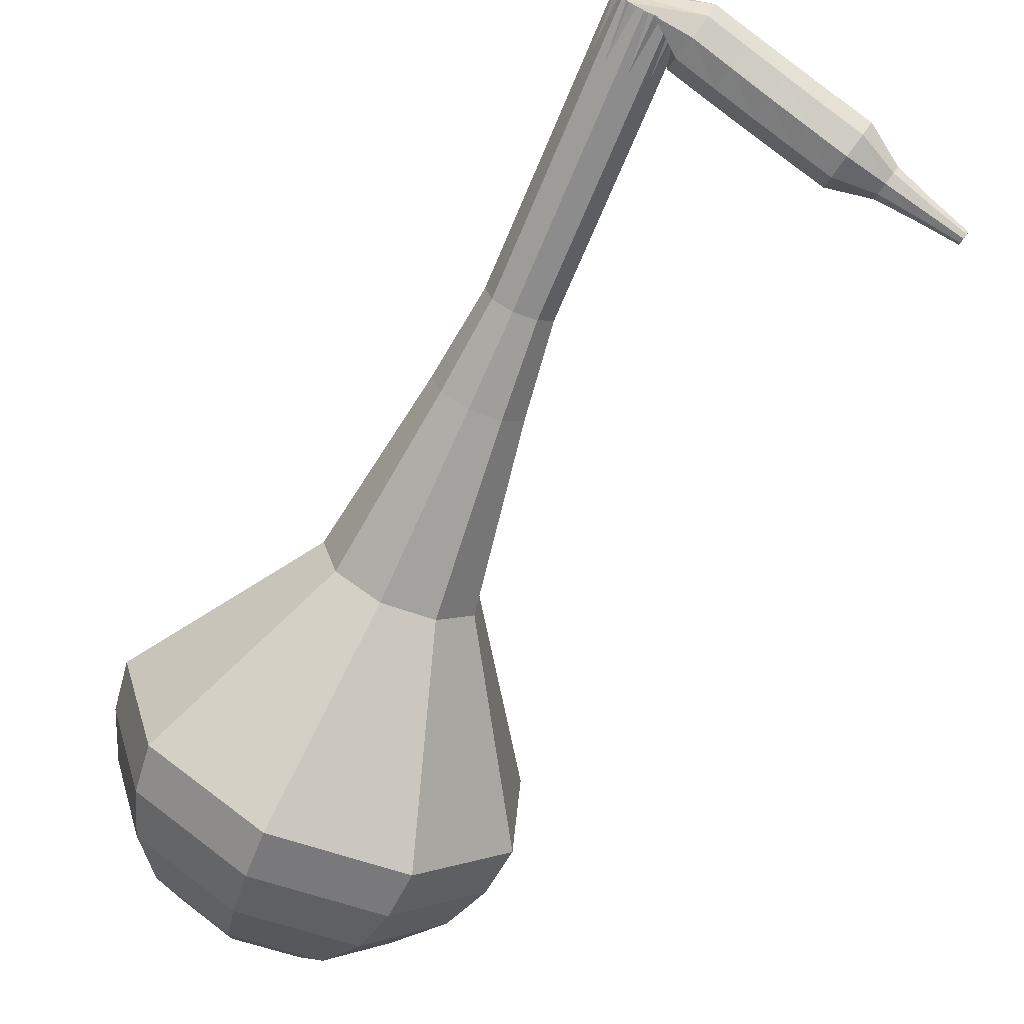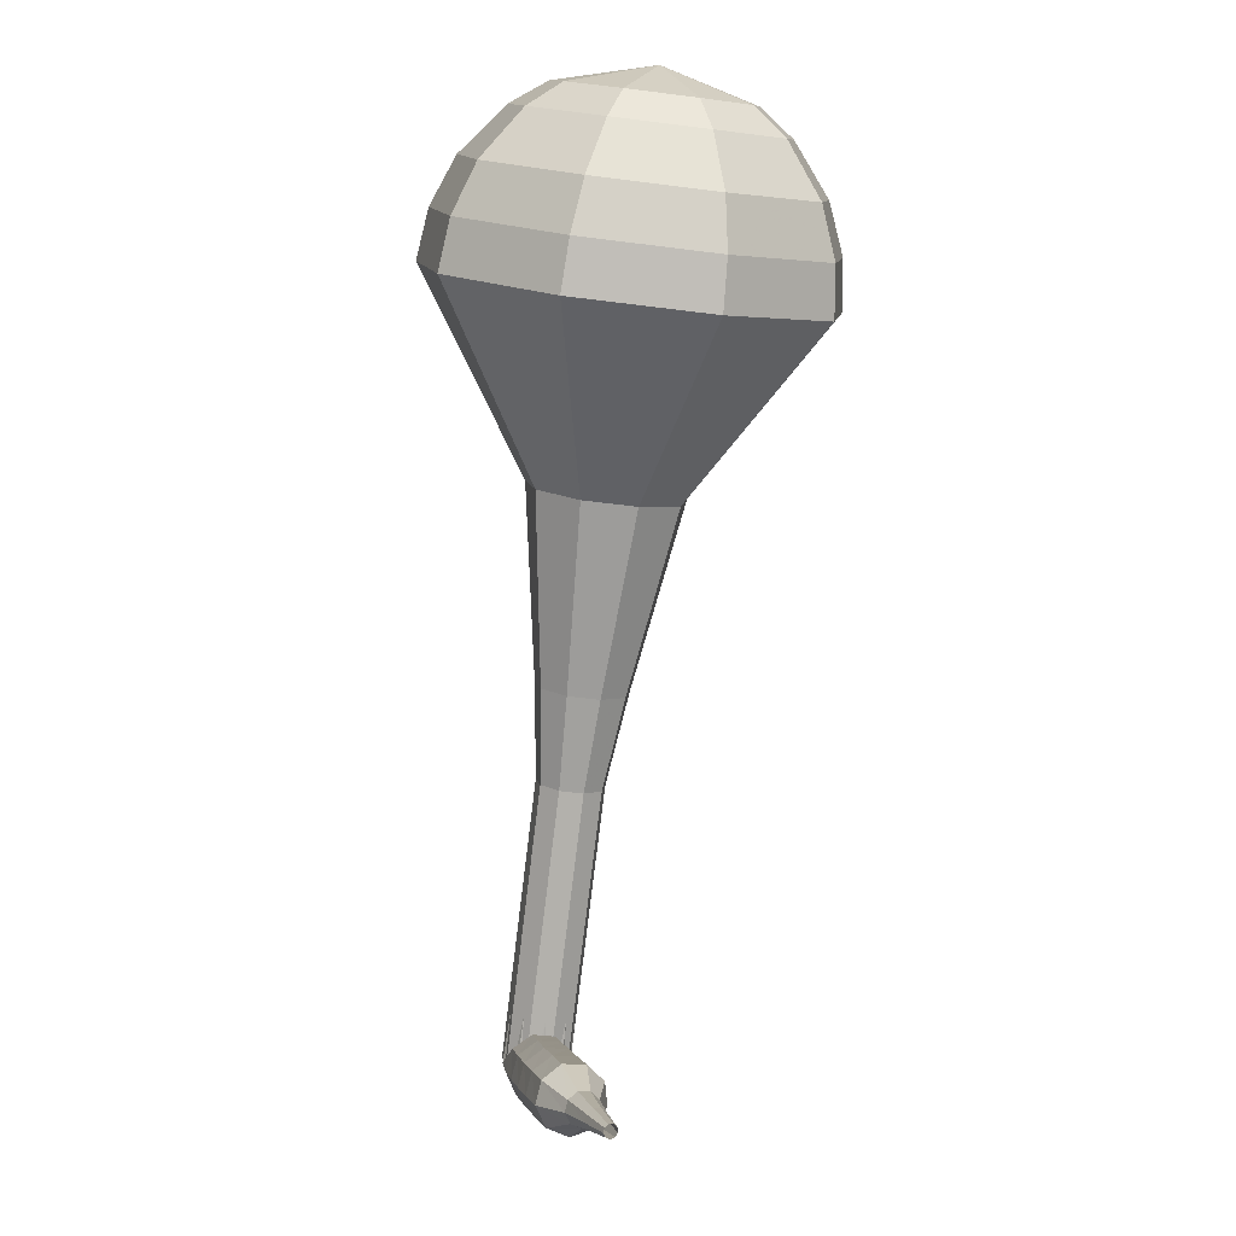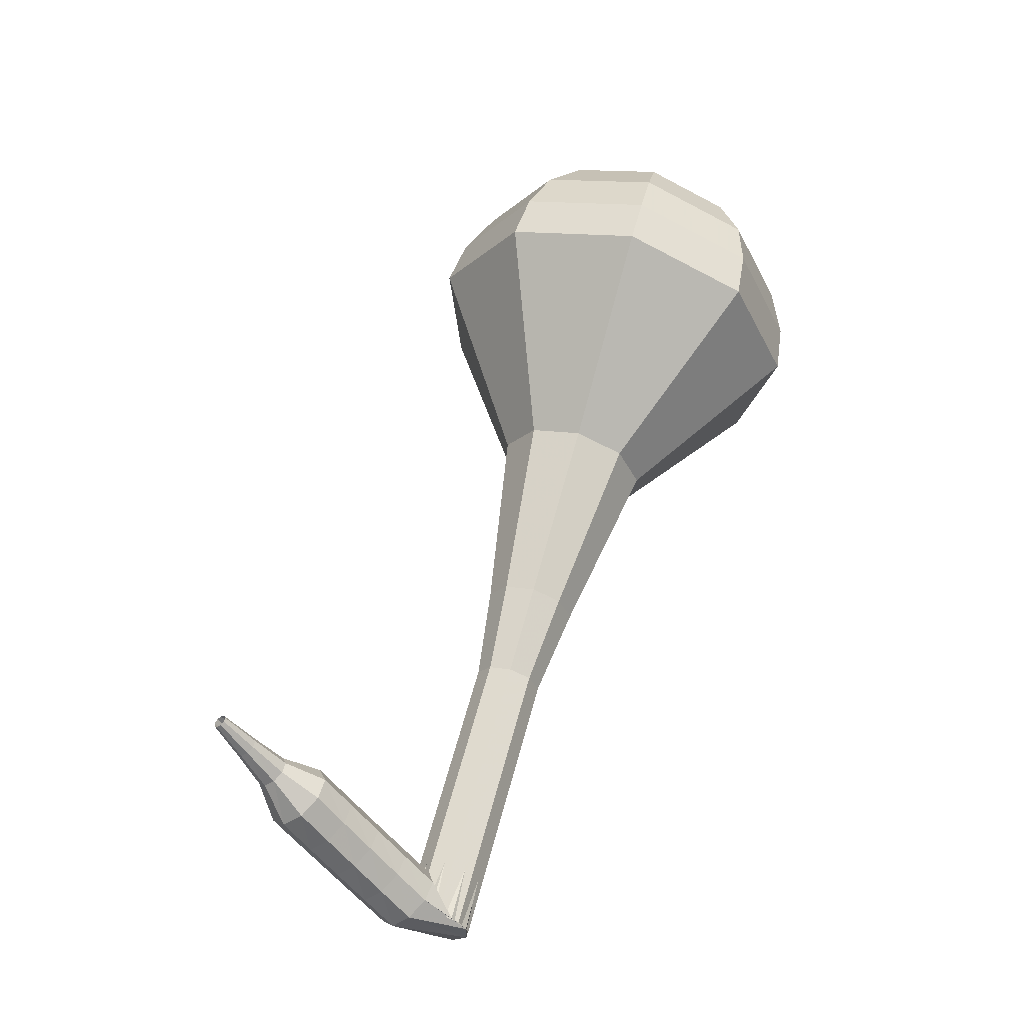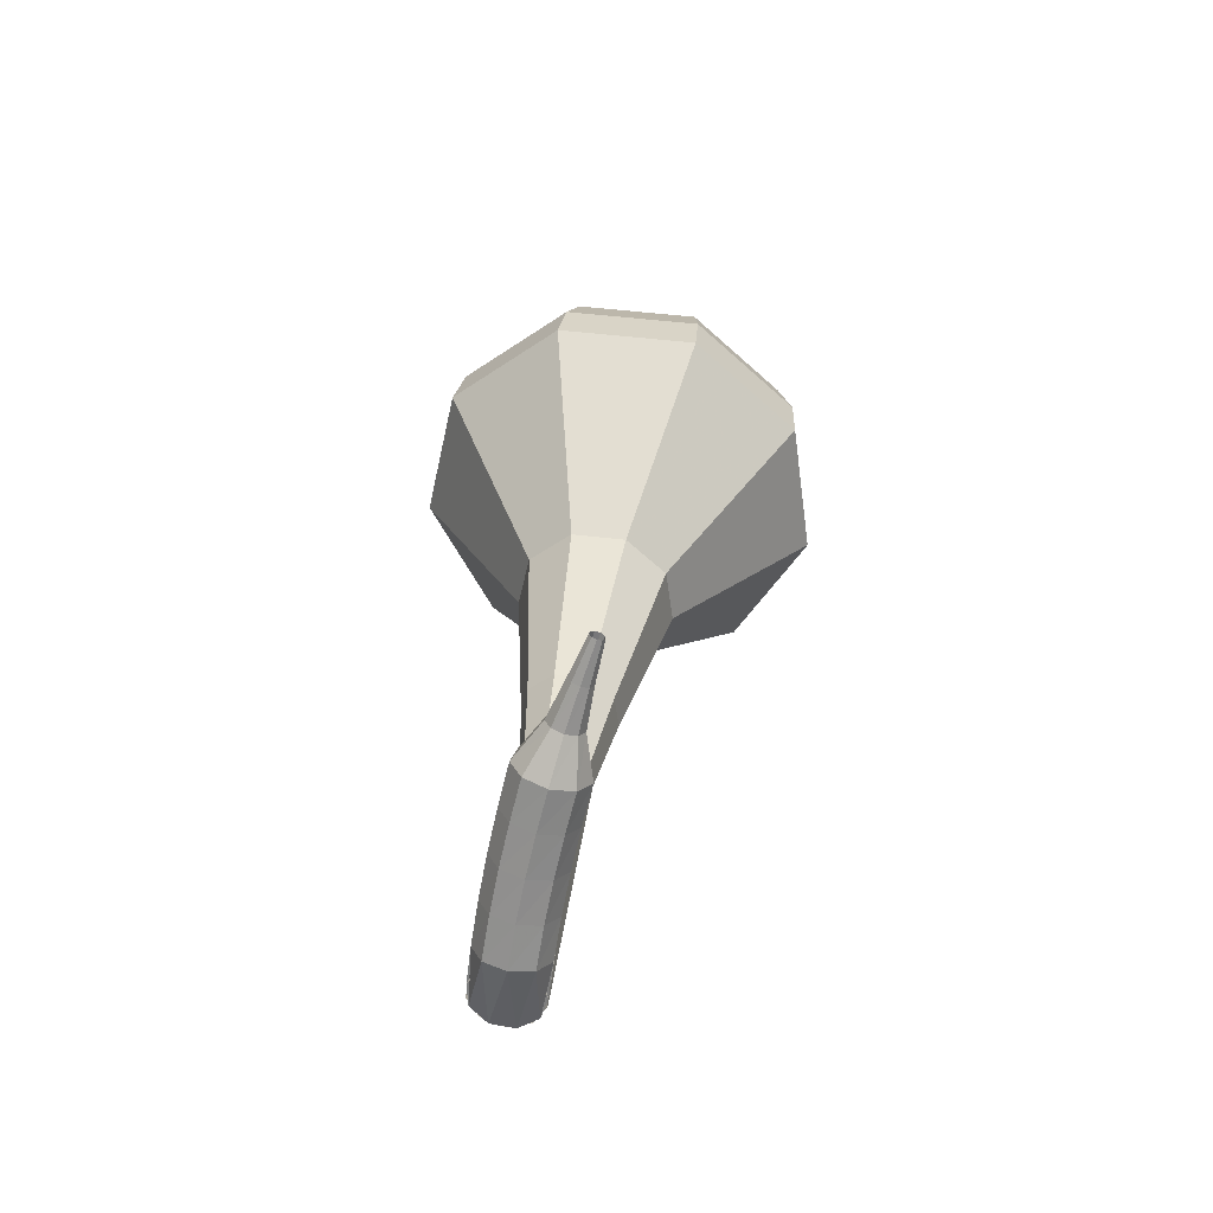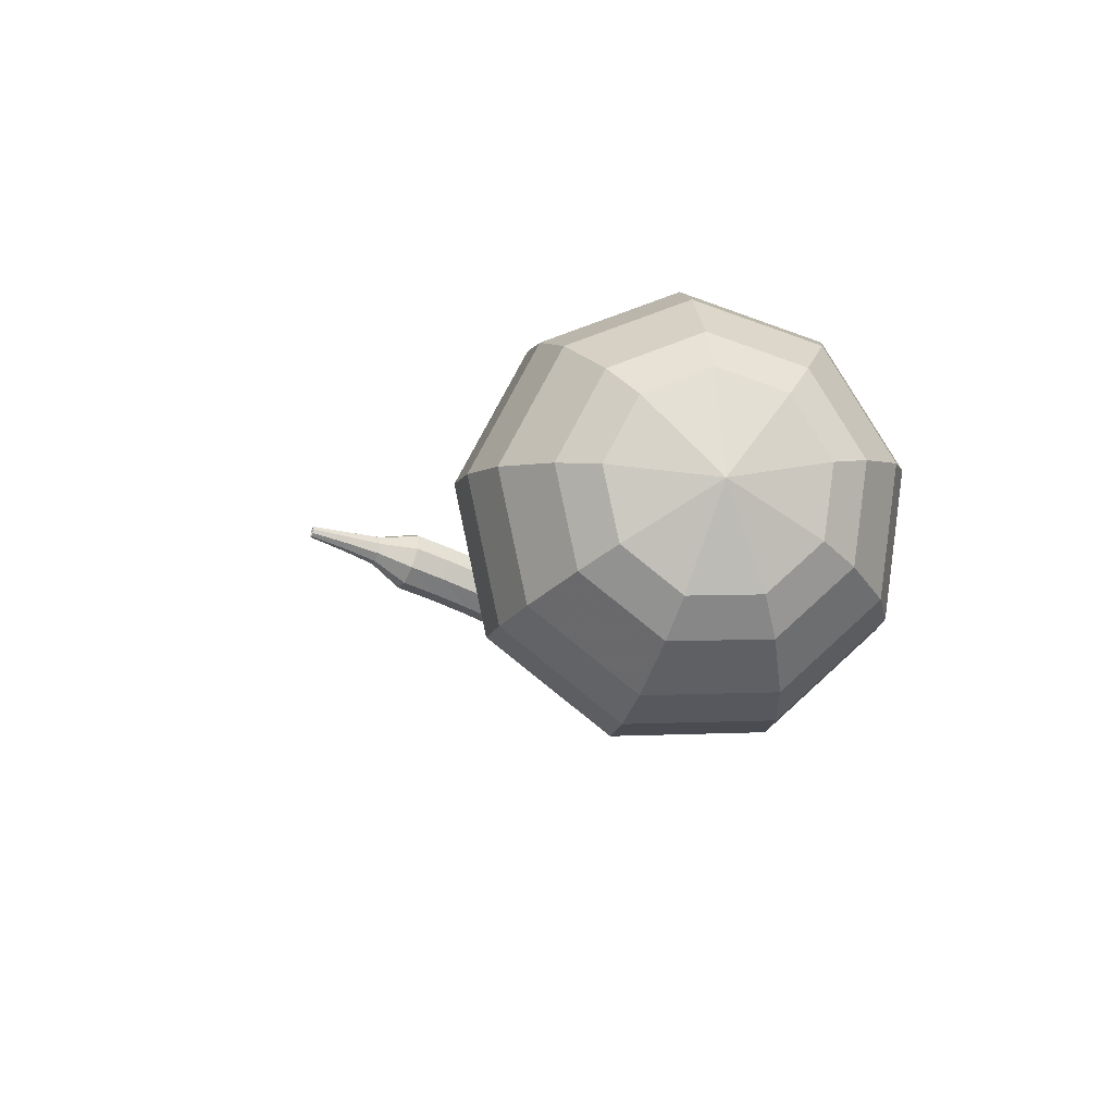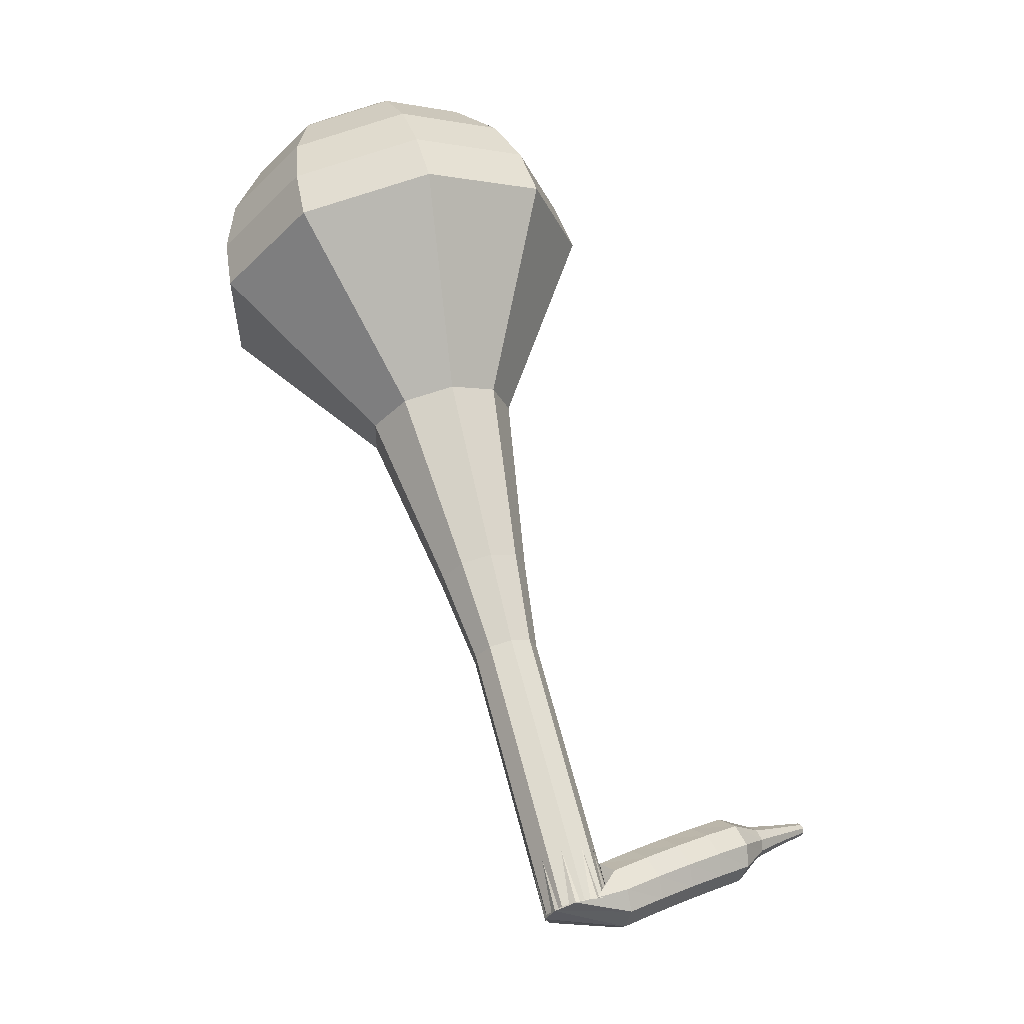
<metadata>
{"format":"obj","ext":"obj","renderer":"f3d","projection":"perspective","resolution":1024,"background":"white","views":[{"elev":-59.7,"azim":171.0,"up":"+Y"},{"elev":24.1,"azim":-86.1,"up":"+Z"},{"elev":-29.5,"azim":-29.6,"up":"+Z"},{"elev":-42.3,"azim":-86.0,"up":"+Z"},{"elev":68.3,"azim":32.4,"up":"+Z"},{"elev":-23.3,"azim":163.7,"up":"+Z"}]}
</metadata>
<code>
g tube1
v 159.2 140.9 127.4
v 162.5 140.7 126.6
v 165.2 142.6 126.2
v 166.1 145.9 126.3
v 164.7 149 127
v 161.8 150.3 127.9
v 158.6 149.4 128.5
v 156.7 146.6 128.7
v 156.9 143.2 128.3
v 159.2 140.9 127.4
v 160 142 128.3
v 162.4 141.8 127.7
v 164.4 143.3 127.4
v 165 145.7 127.5
v 164 147.9 128
v 161.9 148.9 128.7
v 159.5 148.2 129.1
v 158.1 146.2 129.3
v 158.3 143.7 128.9
v 160 142 128.3
v 161.7 145.2 129.2
v 161.7 145.2 129.2
v 161.7 145.2 129.2
v 161.7 145.2 129.2
v 161.7 145.2 129.2
v 161.7 145.2 129.2
v 161.7 145.2 129.2
v 161.7 145.2 129.2
v 161.7 145.2 129.2
v 161.7 145.2 129.2
v 153.9 150.1 95.12
v 154.6 149.6 94.88
v 154.7 148.8 94.76
v 154.3 148 94.8
v 153.5 147.7 94.99
v 152.7 148 95.24
v 152.3 148.7 95.43
v 152.5 149.6 95.48
v 153.1 150.1 95.35
v 153.9 150.1 95.12
v 151.9 149.9 95.8
v 151.6 149.5 95.07
v 151.6 148.7 94.69
v 151.8 147.9 94.82
v 152.2 147.5 95.41
v 152.6 147.6 96.18
v 152.8 148.2 96.77
v 152.6 149 96.91
v 152.3 149.7 96.52
v 151.9 149.9 95.8
v 150.5 149.5 96.46
v 150.2 149.2 95.73
v 150.2 148.4 95.34
v 150.5 147.6 95.47
v 150.9 147.1 96.07
v 151.3 147.2 96.84
v 151.4 147.8 97.44
v 151.2 148.7 97.57
v 150.9 149.3 97.18
v 150.5 149.5 96.46
v 149.1 149.1 97.08
v 148.9 148.8 96.35
v 148.9 148 95.96
v 149.2 147.2 96.09
v 149.6 146.8 96.69
v 150 146.9 97.48
v 150.1 147.5 98.07
v 149.9 148.3 98.21
v 149.5 149 97.82
v 149.1 149.1 97.08
v 147.8 148.7 97.68
v 147.5 148.4 96.94
v 147.6 147.6 96.55
v 147.9 146.8 96.69
v 148.3 146.4 97.29
v 148.7 146.5 98.08
v 148.7 147.1 98.68
v 148.5 147.9 98.82
v 148.1 148.5 98.42
v 147.8 148.7 97.68
v 146.4 148.3 98.26
v 146.2 147.9 97.51
v 146.3 147.1 97.11
v 146.7 146.4 97.25
v 147.1 145.9 97.86
v 147.4 146 98.65
v 147.4 146.6 99.26
v 147.2 147.5 99.4
v 146.8 148.1 99
v 146.4 148.3 98.26
v 145.3 147.2 98.8
v 145.2 147 98.42
v 145.3 146.6 98.22
v 145.5 146.2 98.29
v 145.7 146 98.6
v 145.8 146.1 99
v 145.8 146.4 99.3
v 145.7 146.8 99.37
v 145.5 147.1 99.17
v 145.3 147.2 98.8
v 144.1 146.5 99.3
v 144.1 146.3 99.05
v 144.1 146.1 98.92
v 144.2 145.8 98.96
v 144.4 145.7 99.17
v 144.5 145.7 99.44
v 144.5 145.9 99.64
v 144.4 146.2 99.69
v 144.2 146.4 99.55
v 144.1 146.5 99.3
v 142.9 145.8 99.79
v 142.9 145.7 99.64
v 142.9 145.5 99.56
v 143 145.4 99.59
v 143.1 145.3 99.71
v 143.1 145.3 99.87
v 143.1 145.5 100
v 143 145.6 100
v 143 145.7 99.94
v 142.9 145.8 99.79
f 1 2 12
f 12 11 1
f 2 3 13
f 13 12 2
f 3 4 14
f 14 13 3
f 4 5 15
f 15 14 4
f 5 6 16
f 16 15 5
f 6 7 17
f 17 16 6
f 7 8 18
f 18 17 7
f 8 9 19
f 19 18 8
f 9 10 20
f 20 19 9
f 11 12 22
f 22 21 11
f 12 13 23
f 23 22 12
f 13 14 24
f 24 23 13
f 14 15 25
f 25 24 14
f 15 16 26
f 26 25 15
f 16 17 27
f 27 26 16
f 17 18 28
f 28 27 17
f 18 19 29
f 29 28 18
f 19 20 30
f 30 29 19
f 21 22 32
f 32 31 21
f 22 23 33
f 33 32 22
f 23 24 34
f 34 33 23
f 24 25 35
f 35 34 24
f 25 26 36
f 36 35 25
f 26 27 37
f 37 36 26
f 27 28 38
f 38 37 27
f 28 29 39
f 39 38 28
f 29 30 40
f 40 39 29
f 31 32 42
f 42 41 31
f 32 33 43
f 43 42 32
f 33 34 44
f 44 43 33
f 34 35 45
f 45 44 34
f 35 36 46
f 46 45 35
f 36 37 47
f 47 46 36
f 37 38 48
f 48 47 37
f 38 39 49
f 49 48 38
f 39 40 50
f 50 49 39
f 41 42 52
f 52 51 41
f 42 43 53
f 53 52 42
f 43 44 54
f 54 53 43
f 44 45 55
f 55 54 44
f 45 46 56
f 56 55 45
f 46 47 57
f 57 56 46
f 47 48 58
f 58 57 47
f 48 49 59
f 59 58 48
f 49 50 60
f 60 59 49
f 51 52 62
f 62 61 51
f 52 53 63
f 63 62 52
f 53 54 64
f 64 63 53
f 54 55 65
f 65 64 54
f 55 56 66
f 66 65 55
f 56 57 67
f 67 66 56
f 57 58 68
f 68 67 57
f 58 59 69
f 69 68 58
f 59 60 70
f 70 69 59
f 61 62 72
f 72 71 61
f 62 63 73
f 73 72 62
f 63 64 74
f 74 73 63
f 64 65 75
f 75 74 64
f 65 66 76
f 76 75 65
f 66 67 77
f 77 76 66
f 67 68 78
f 78 77 67
f 68 69 79
f 79 78 68
f 69 70 80
f 80 79 69
f 71 72 82
f 82 81 71
f 72 73 83
f 83 82 72
f 73 74 84
f 84 83 73
f 74 75 85
f 85 84 74
f 75 76 86
f 86 85 75
f 76 77 87
f 87 86 76
f 77 78 88
f 88 87 77
f 78 79 89
f 89 88 78
f 79 80 90
f 90 89 79
f 81 82 92
f 92 91 81
f 82 83 93
f 93 92 82
f 83 84 94
f 94 93 83
f 84 85 95
f 95 94 84
f 85 86 96
f 96 95 85
f 86 87 97
f 97 96 86
f 87 88 98
f 98 97 87
f 88 89 99
f 99 98 88
f 89 90 100
f 100 99 89
f 91 92 102
f 102 101 91
f 92 93 103
f 103 102 92
f 93 94 104
f 104 103 93
f 94 95 105
f 105 104 94
f 95 96 106
f 106 105 95
f 96 97 107
f 107 106 96
f 97 98 108
f 108 107 97
f 98 99 109
f 109 108 98
f 99 100 110
f 110 109 99
f 101 102 112
f 112 111 101
f 102 103 113
f 113 112 102
f 103 104 114
f 114 113 103
f 104 105 115
f 115 114 104
f 105 106 116
f 116 115 105
f 106 107 117
f 117 116 106
f 107 108 118
f 118 117 107
f 108 109 119
f 119 118 108
f 109 110 120
f 120 119 109
v 153 147.8 95.12
v 153.8 147.8 94.91
v 154.5 148.3 94.8
v 154.7 149.1 94.84
v 154.4 149.9 95.01
v 153.6 150.2 95.23
v 152.8 150 95.4
v 152.3 149.3 95.43
v 152.4 148.4 95.32
v 153 147.8 95.12
v 153.8 147.5 98.48
v 154.6 147.4 98.27
v 155.3 147.9 98.16
v 155.5 148.7 98.2
v 155.2 149.5 98.37
v 154.4 149.8 98.59
v 153.6 149.6 98.76
v 153.2 148.9 98.79
v 153.2 148.1 98.68
v 153.8 147.5 98.48
v 154.6 147.1 101.8
v 155.4 147 101.6
v 156.1 147.5 101.5
v 156.3 148.4 101.6
v 156 149.1 101.7
v 155.3 149.5 101.9
v 154.4 149.2 102.1
v 154 148.5 102.2
v 154 147.7 102
v 154.6 147.1 101.8
v 155.4 146.7 105.2
v 156.3 146.7 105
v 156.9 147.2 104.9
v 157.2 148 104.9
v 156.8 148.8 105.1
v 156.1 149.1 105.3
v 155.3 148.9 105.5
v 154.8 148.2 105.5
v 154.8 147.3 105.4
v 155.4 146.7 105.2
v 156 145.9 108.6
v 157.2 145.9 108.3
v 158.1 146.5 108.1
v 158.4 147.7 108.2
v 157.9 148.7 108.4
v 156.9 149.2 108.7
v 155.8 148.9 108.9
v 155.2 147.9 109
v 155.3 146.7 108.8
v 156 145.9 108.6
v 157.2 144.1 115.3
v 159.1 144 114.8
v 160.7 145.2 114.6
v 161.2 147 114.6
v 160.4 148.8 115
v 158.6 149.6 115.5
v 156.8 149 115.9
v 155.7 147.4 116
v 155.8 145.5 115.8
v 157.2 144.1 115.3
v 156.9 139.2 122
v 161.8 138.8 120.8
v 165.9 141.8 120.1
v 167.3 146.8 120.3
v 165.2 151.4 121.3
v 160.7 153.4 122.7
v 155.9 152 123.7
v 153 147.8 123.9
v 153.4 142.7 123.2
v 156.9 139.2 122
v 157.4 139.2 123.8
v 162.2 138.9 122.6
v 166.2 141.8 122
v 167.5 146.6 122.2
v 165.5 151 123.2
v 161.1 153 124.4
v 156.4 151.6 125.4
v 153.6 147.5 125.6
v 154 142.6 125
v 157.4 139.2 123.8
v 158.2 139.7 125.6
v 162.5 139.4 124.6
v 166 142 124
v 167.2 146.3 124.2
v 165.4 150.3 125.1
v 161.5 152 126.2
v 157.3 150.8 127.1
v 154.8 147.2 127.3
v 155.1 142.8 126.7
v 158.2 139.7 125.6
v 159.2 140.9 127.4
v 162.5 140.7 126.6
v 165.2 142.6 126.2
v 166.1 145.9 126.3
v 164.7 149 127
v 161.8 150.3 127.9
v 158.6 149.4 128.5
v 156.7 146.6 128.7
v 156.9 143.2 128.3
v 159.2 140.9 127.4
v 160 142 128.3
v 162.4 141.8 127.7
v 164.4 143.3 127.4
v 165 145.7 127.5
v 164 147.9 128
v 161.9 148.9 128.7
v 159.5 148.2 129.1
v 158.1 146.2 129.3
v 158.3 143.7 128.9
v 160 142 128.3
v 161.7 145.2 129.2
v 161.7 145.2 129.2
v 161.7 145.2 129.2
v 161.7 145.2 129.2
v 161.7 145.2 129.2
v 161.7 145.2 129.2
v 161.7 145.2 129.2
v 161.7 145.2 129.2
v 161.7 145.2 129.2
v 161.7 145.2 129.2
f 121 122 132
f 132 131 121
f 122 123 133
f 133 132 122
f 123 124 134
f 134 133 123
f 124 125 135
f 135 134 124
f 125 126 136
f 136 135 125
f 126 127 137
f 137 136 126
f 127 128 138
f 138 137 127
f 128 129 139
f 139 138 128
f 129 130 140
f 140 139 129
f 131 132 142
f 142 141 131
f 132 133 143
f 143 142 132
f 133 134 144
f 144 143 133
f 134 135 145
f 145 144 134
f 135 136 146
f 146 145 135
f 136 137 147
f 147 146 136
f 137 138 148
f 148 147 137
f 138 139 149
f 149 148 138
f 139 140 150
f 150 149 139
f 141 142 152
f 152 151 141
f 142 143 153
f 153 152 142
f 143 144 154
f 154 153 143
f 144 145 155
f 155 154 144
f 145 146 156
f 156 155 145
f 146 147 157
f 157 156 146
f 147 148 158
f 158 157 147
f 148 149 159
f 159 158 148
f 149 150 160
f 160 159 149
f 151 152 162
f 162 161 151
f 152 153 163
f 163 162 152
f 153 154 164
f 164 163 153
f 154 155 165
f 165 164 154
f 155 156 166
f 166 165 155
f 156 157 167
f 167 166 156
f 157 158 168
f 168 167 157
f 158 159 169
f 169 168 158
f 159 160 170
f 170 169 159
f 161 162 172
f 172 171 161
f 162 163 173
f 173 172 162
f 163 164 174
f 174 173 163
f 164 165 175
f 175 174 164
f 165 166 176
f 176 175 165
f 166 167 177
f 177 176 166
f 167 168 178
f 178 177 167
f 168 169 179
f 179 178 168
f 169 170 180
f 180 179 169
f 171 172 182
f 182 181 171
f 172 173 183
f 183 182 172
f 173 174 184
f 184 183 173
f 174 175 185
f 185 184 174
f 175 176 186
f 186 185 175
f 176 177 187
f 187 186 176
f 177 178 188
f 188 187 177
f 178 179 189
f 189 188 178
f 179 180 190
f 190 189 179
f 181 182 192
f 192 191 181
f 182 183 193
f 193 192 182
f 183 184 194
f 194 193 183
f 184 185 195
f 195 194 184
f 185 186 196
f 196 195 185
f 186 187 197
f 197 196 186
f 187 188 198
f 198 197 187
f 188 189 199
f 199 198 188
f 189 190 200
f 200 199 189
f 191 192 202
f 202 201 191
f 192 193 203
f 203 202 192
f 193 194 204
f 204 203 193
f 194 195 205
f 205 204 194
f 195 196 206
f 206 205 195
f 196 197 207
f 207 206 196
f 197 198 208
f 208 207 197
f 198 199 209
f 209 208 198
f 199 200 210
f 210 209 199
f 201 202 212
f 212 211 201
f 202 203 213
f 213 212 202
f 203 204 214
f 214 213 203
f 204 205 215
f 215 214 204
f 205 206 216
f 216 215 205
f 206 207 217
f 217 216 206
f 207 208 218
f 218 217 207
f 208 209 219
f 219 218 208
f 209 210 220
f 220 219 209
f 211 212 222
f 222 221 211
f 212 213 223
f 223 222 212
f 213 214 224
f 224 223 213
f 214 215 225
f 225 224 214
f 215 216 226
f 226 225 215
f 216 217 227
f 227 226 216
f 217 218 228
f 228 227 217
f 218 219 229
f 229 228 218
f 219 220 230
f 230 229 219
f 221 222 232
f 232 231 221
f 222 223 233
f 233 232 222
f 223 224 234
f 234 233 223
f 224 225 235
f 235 234 224
f 225 226 236
f 236 235 225
f 226 227 237
f 237 236 226
f 227 228 238
f 238 237 227
f 228 229 239
f 239 238 228
f 229 230 240
f 240 239 229
g

</code>
